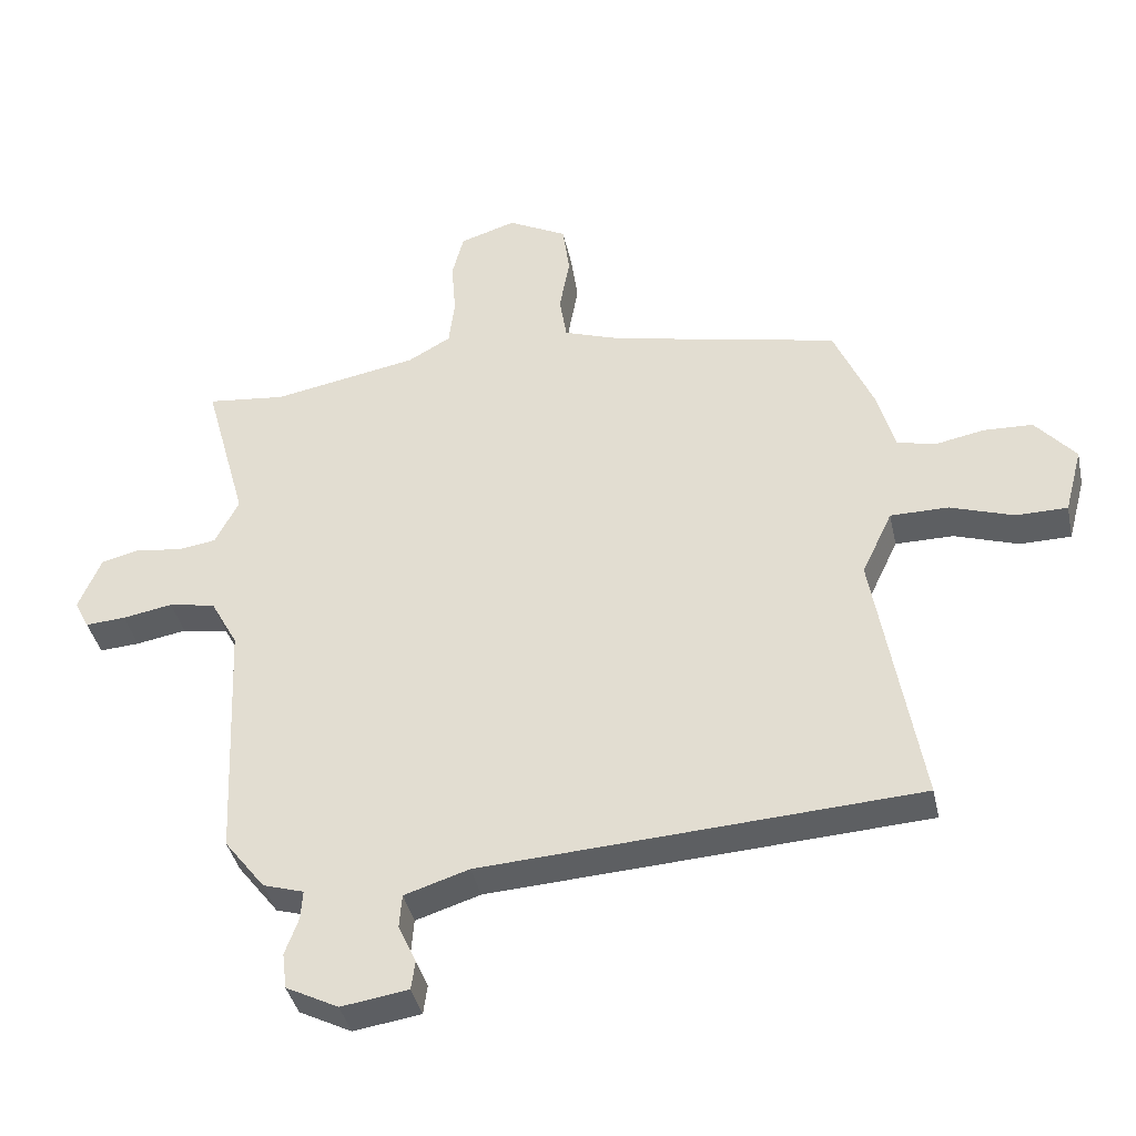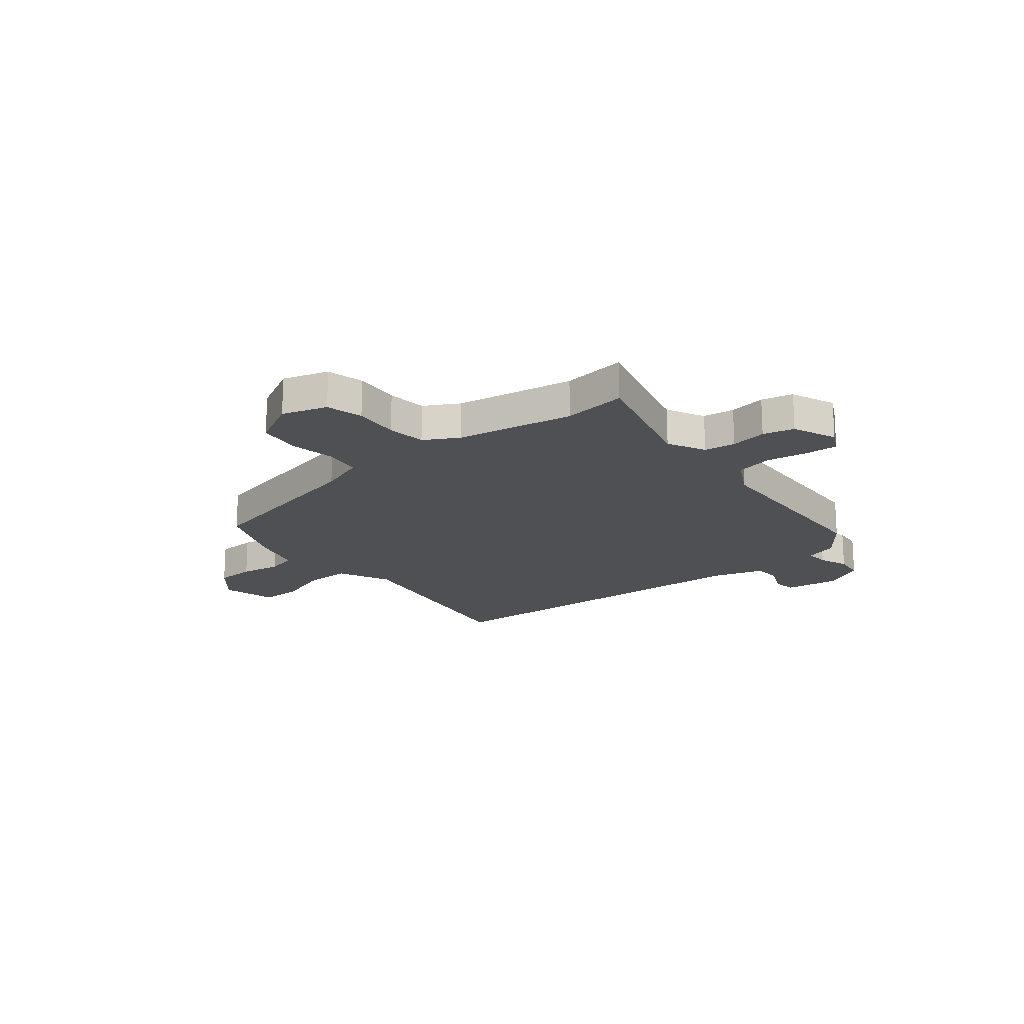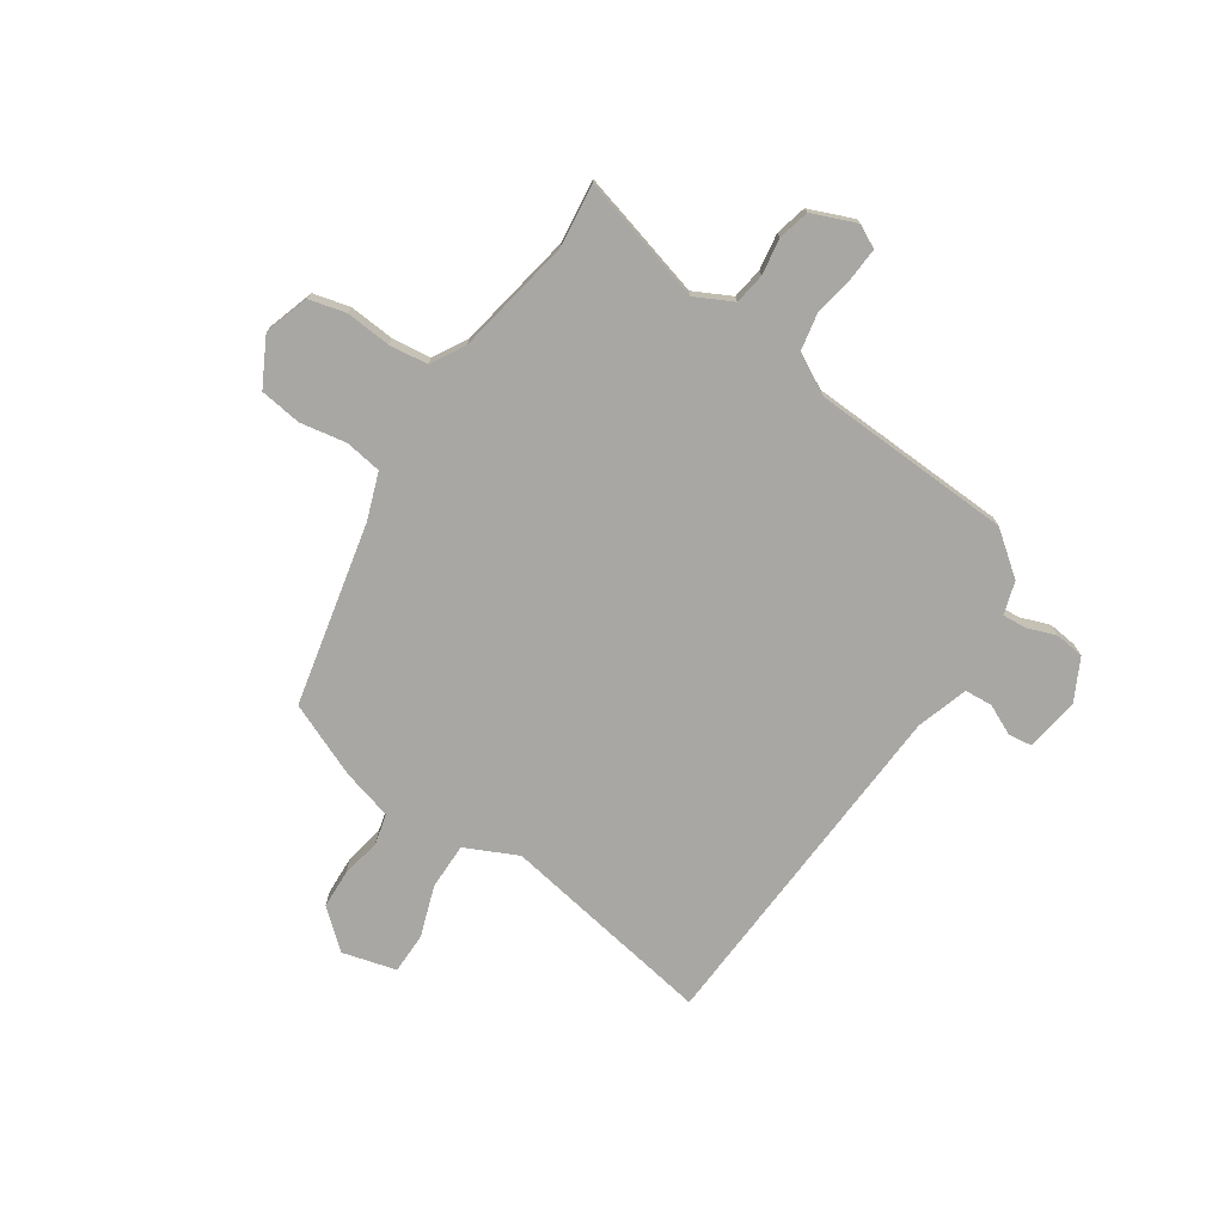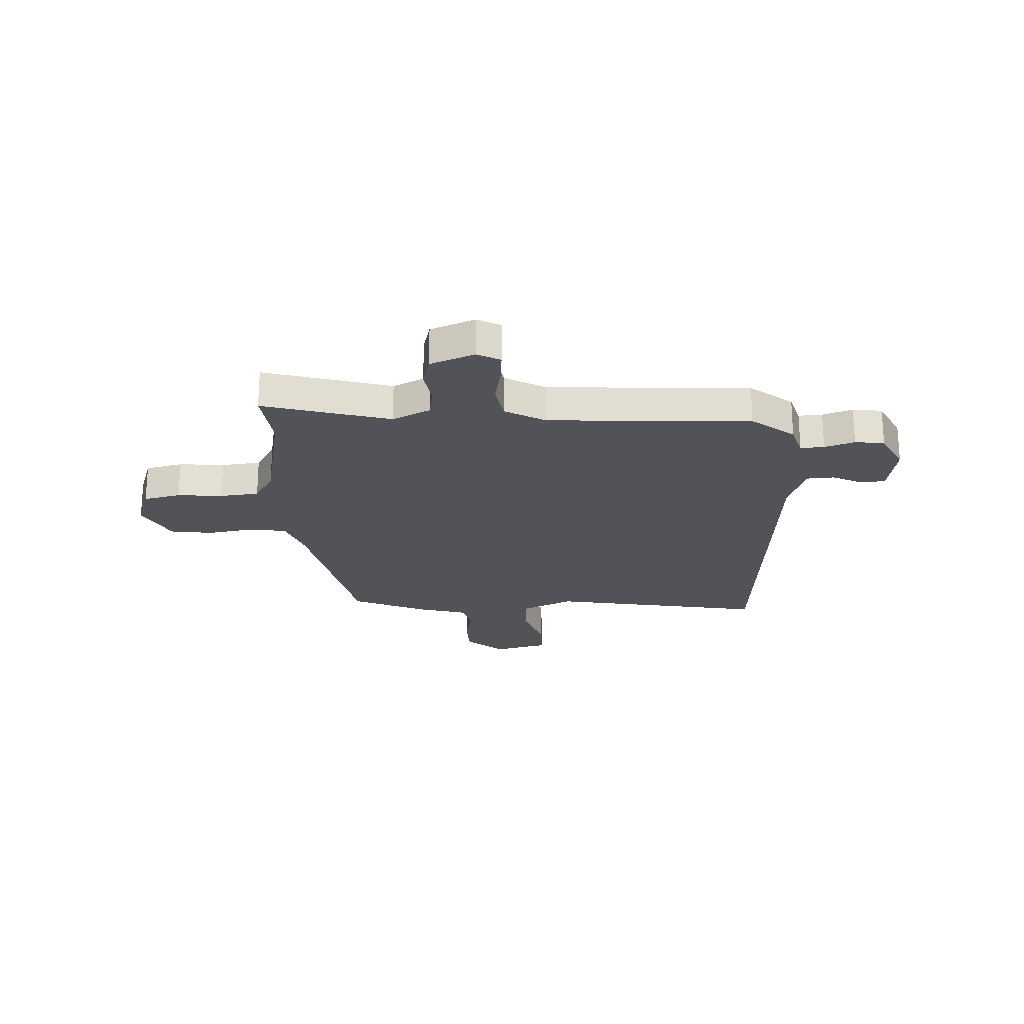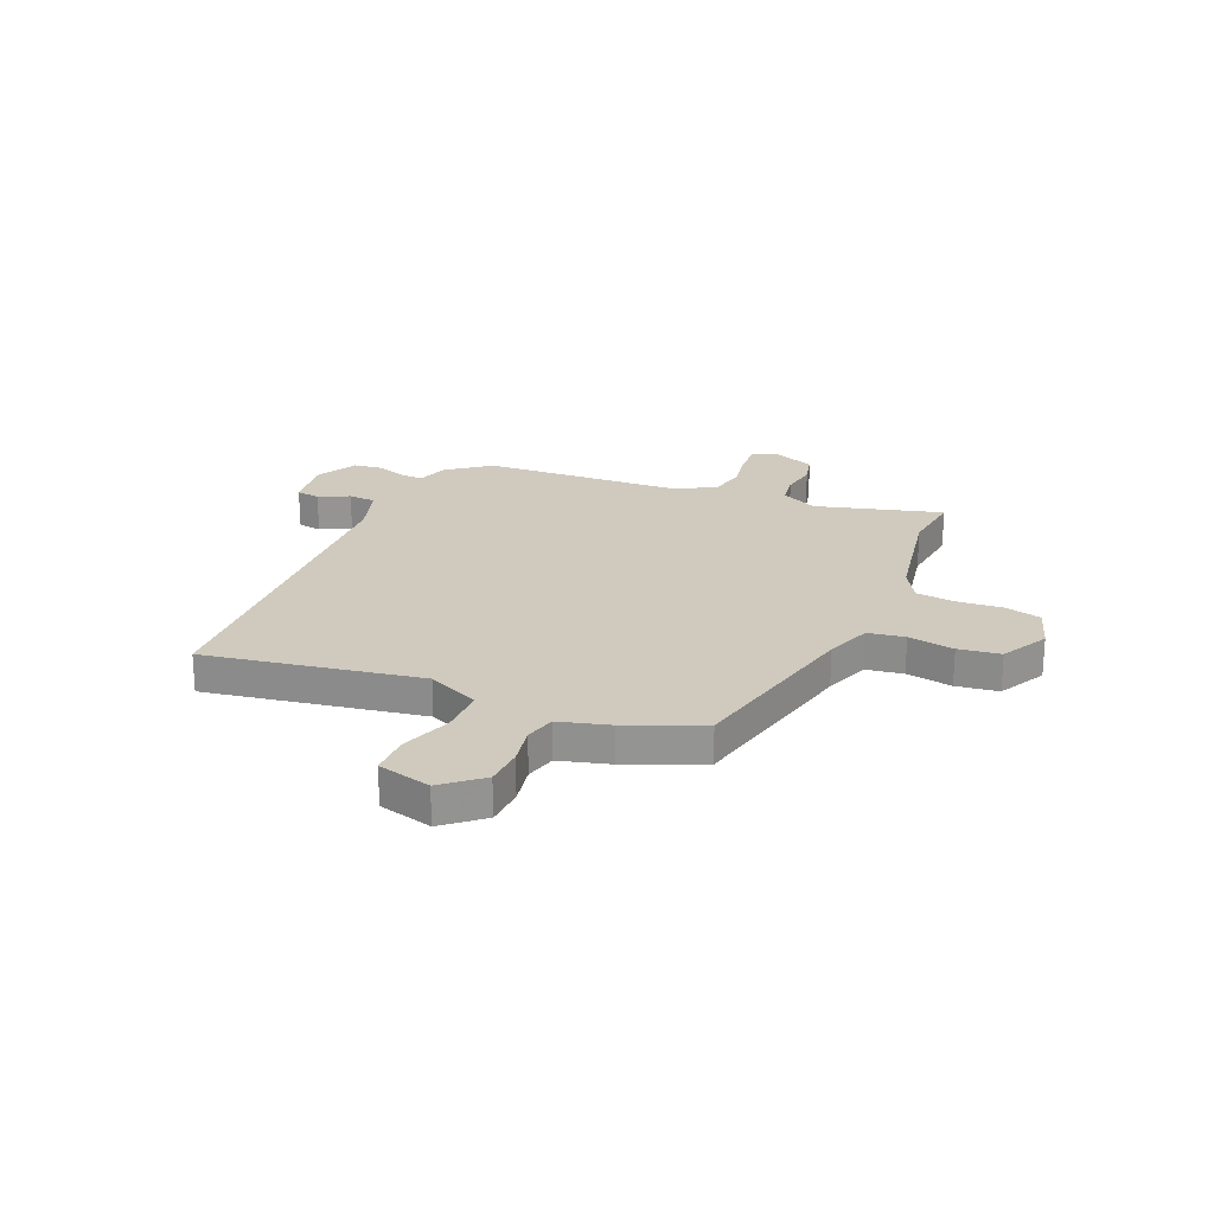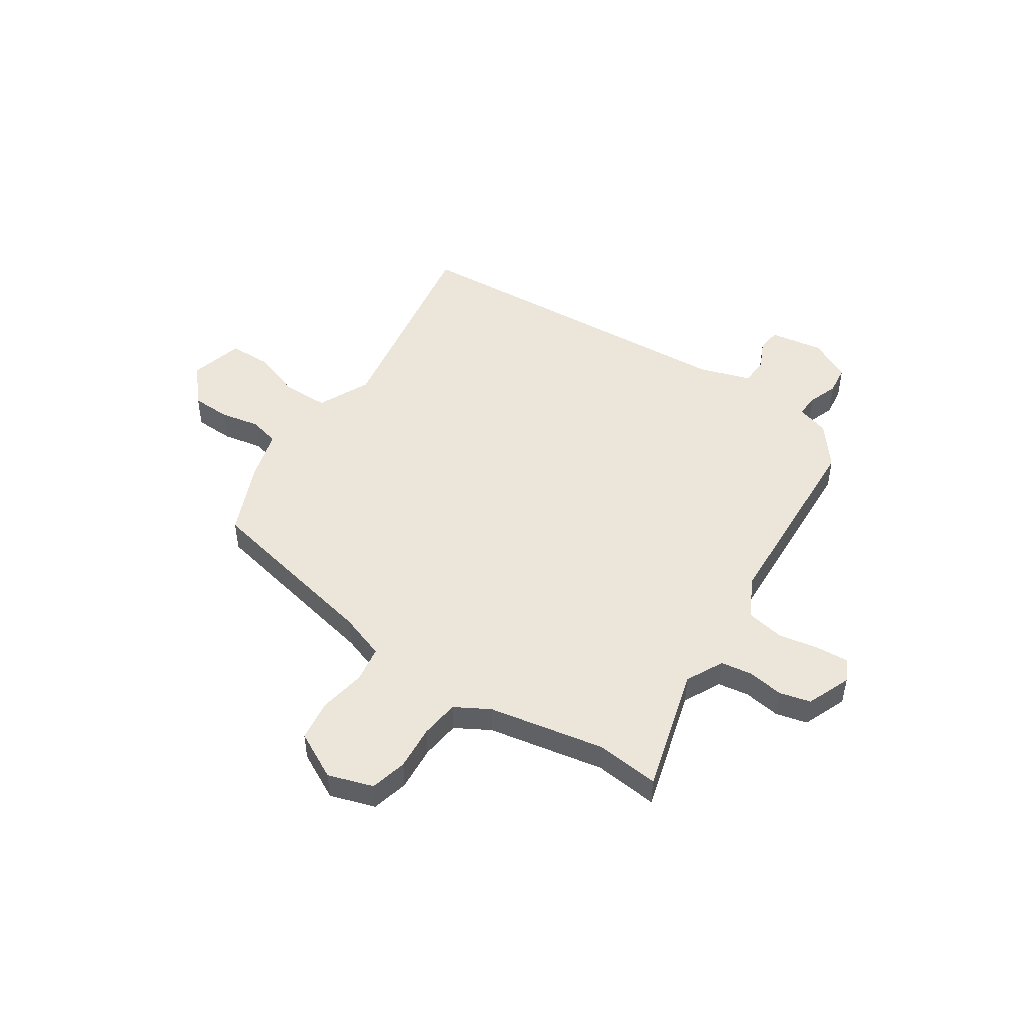
<metadata>
{"format":"obj","ext":"obj","renderer":"f3d","projection":"perspective","resolution":1024,"background":"white","views":[{"elev":-39.6,"azim":-167.9,"up":"+Z"},{"elev":-18.7,"azim":39.3,"up":"+Y"},{"elev":-74.5,"azim":56.3,"up":"+Y"},{"elev":-22.5,"azim":92.1,"up":"+Y"},{"elev":23.0,"azim":-66.8,"up":"+Y"},{"elev":48.2,"azim":33.4,"up":"+Y"}]}
</metadata>
<code>
v -0.565 0.07 -0.478
v -0.494 0.07 -0.057
v -0.542 0.07 0.045
v -0.633 0.07 0.045
v -0.733 0.07 0.011
v -0.813 0.07 0.012
v -0.841 0.07 0.117
v -0.778 0.07 0.191
v -0.701 0.07 0.194
v -0.624 0.07 0.179
v -0.564 0.07 0.194
v -0.537 0.07 0.292
v -0.475 0.07 0.438
v -0.117 0.07 0.516
v -0.027 0.07 0.548
v -0.016 0.07 0.62
v -0.032 0.07 0.71
v -0.021 0.07 0.792
v 0.072 0.07 0.841
v 0.16 0.07 0.813
v 0.178 0.07 0.741
v 0.171 0.07 0.653
v 0.18 0.07 0.577
v 0.247 0.07 0.539
v 0.475 0.07 0.497
v 0.599 0.07 0.511
v 0.531 0.07 0.264
v 0.568 0.07 0.191
v 0.629 0.07 0.182
v 0.7 0.07 0.193
v 0.761 0.07 0.178
v 0.796 0.07 0.092
v 0.773 0.07 0.047
v 0.71 0.07 0.051
v 0.631 0.07 0.065
v 0.558 0.07 0.051
v 0.515 0.07 -0.028
v 0.497 0.07 -0.42
v 0.433 0.07 -0.503
v 0.369 0.07 -0.523
v 0.372 0.07 -0.569
v 0.393 0.07 -0.627
v 0.386 0.07 -0.684
v 0.304 0.07 -0.726
v 0.199 0.07 -0.71
v 0.193 0.07 -0.664
v 0.221 0.07 -0.604
v 0.217 0.07 -0.55
v 0.116 0.07 -0.518
v -0.565 0 -0.478
v -0.494 0 -0.057
v -0.542 0 0.045
v -0.633 0 0.045
v -0.733 0 0.011
v -0.813 0 0.012
v -0.841 0 0.117
v -0.778 0 0.191
v -0.701 0 0.194
v -0.624 0 0.179
v -0.564 0 0.194
v -0.537 0 0.292
v -0.475 0 0.438
v -0.117 0 0.516
v -0.027 0 0.548
v -0.016 0 0.62
v -0.032 0 0.71
v -0.021 0 0.792
v 0.072 0 0.841
v 0.16 0 0.813
v 0.178 0 0.741
v 0.171 0 0.653
v 0.18 0 0.577
v 0.247 0 0.539
v 0.475 0 0.497
v 0.599 0 0.511
v 0.531 0 0.264
v 0.568 0 0.191
v 0.629 0 0.182
v 0.7 0 0.193
v 0.761 0 0.178
v 0.796 0 0.092
v 0.773 0 0.047
v 0.71 0 0.051
v 0.631 0 0.065
v 0.558 0 0.051
v 0.515 0 -0.028
v 0.497 0 -0.42
v 0.433 0 -0.503
v 0.369 0 -0.523
v 0.372 0 -0.569
v 0.393 0 -0.627
v 0.386 0 -0.684
v 0.304 0 -0.726
v 0.199 0 -0.71
v 0.193 0 -0.664
v 0.221 0 -0.604
v 0.217 0 -0.55
v 0.116 0 -0.518
f 44 45 46 47
f 44 47 48
f 41 42 43 44
f 40 41 44 48
f 37 38 39 40
f 37 40 48 49
f 32 33 34 35
f 30 31 32 35
f 29 30 35 36
f 28 29 36 37
f 25 26 27
f 24 25 27
f 23 24 27 28
f 19 20 21 22
f 19 22 23
f 16 17 18 19
f 15 16 19 23
f 14 15 23 28
f 11 12 13 14
f 7 8 9 10
f 7 10 11
f 4 5 6 7
f 3 4 7 11
f 2 3 11 14
f 14 28 37 49
f 1 2 14 49
f 96 95 94 93
f 97 96 93
f 93 92 91 90
f 97 93 90 89
f 89 88 87 86
f 98 97 89 86
f 84 83 82 81
f 84 81 80 79
f 85 84 79 78
f 86 85 78 77
f 76 75 74
f 76 74 73
f 77 76 73 72
f 71 70 69 68
f 72 71 68
f 68 67 66 65
f 72 68 65 64
f 77 72 64 63
f 63 62 61 60
f 59 58 57 56
f 60 59 56
f 56 55 54 53
f 60 56 53 52
f 63 60 52 51
f 98 86 77 63
f 98 63 51 50
f 1 50 51 2
f 2 51 52 3
f 3 52 53 4
f 4 53 54 5
f 5 54 55 6
f 6 55 56 7
f 7 56 57 8
f 8 57 58 9
f 9 58 59 10
f 10 59 60 11
f 11 60 61 12
f 12 61 62 13
f 13 62 63 14
f 14 63 64 15
f 15 64 65 16
f 16 65 66 17
f 17 66 67 18
f 18 67 68 19
f 19 68 69 20
f 20 69 70 21
f 21 70 71 22
f 22 71 72 23
f 23 72 73 24
f 24 73 74 25
f 25 74 75 26
f 26 75 76 27
f 27 76 77 28
f 28 77 78 29
f 29 78 79 30
f 30 79 80 31
f 31 80 81 32
f 32 81 82 33
f 33 82 83 34
f 34 83 84 35
f 35 84 85 36
f 36 85 86 37
f 37 86 87 38
f 38 87 88 39
f 39 88 89 40
f 40 89 90 41
f 41 90 91 42
f 42 91 92 43
f 43 92 93 44
f 44 93 94 45
f 45 94 95 46
f 46 95 96 47
f 47 96 97 48
f 48 97 98 49
f 49 98 50 1

</code>
